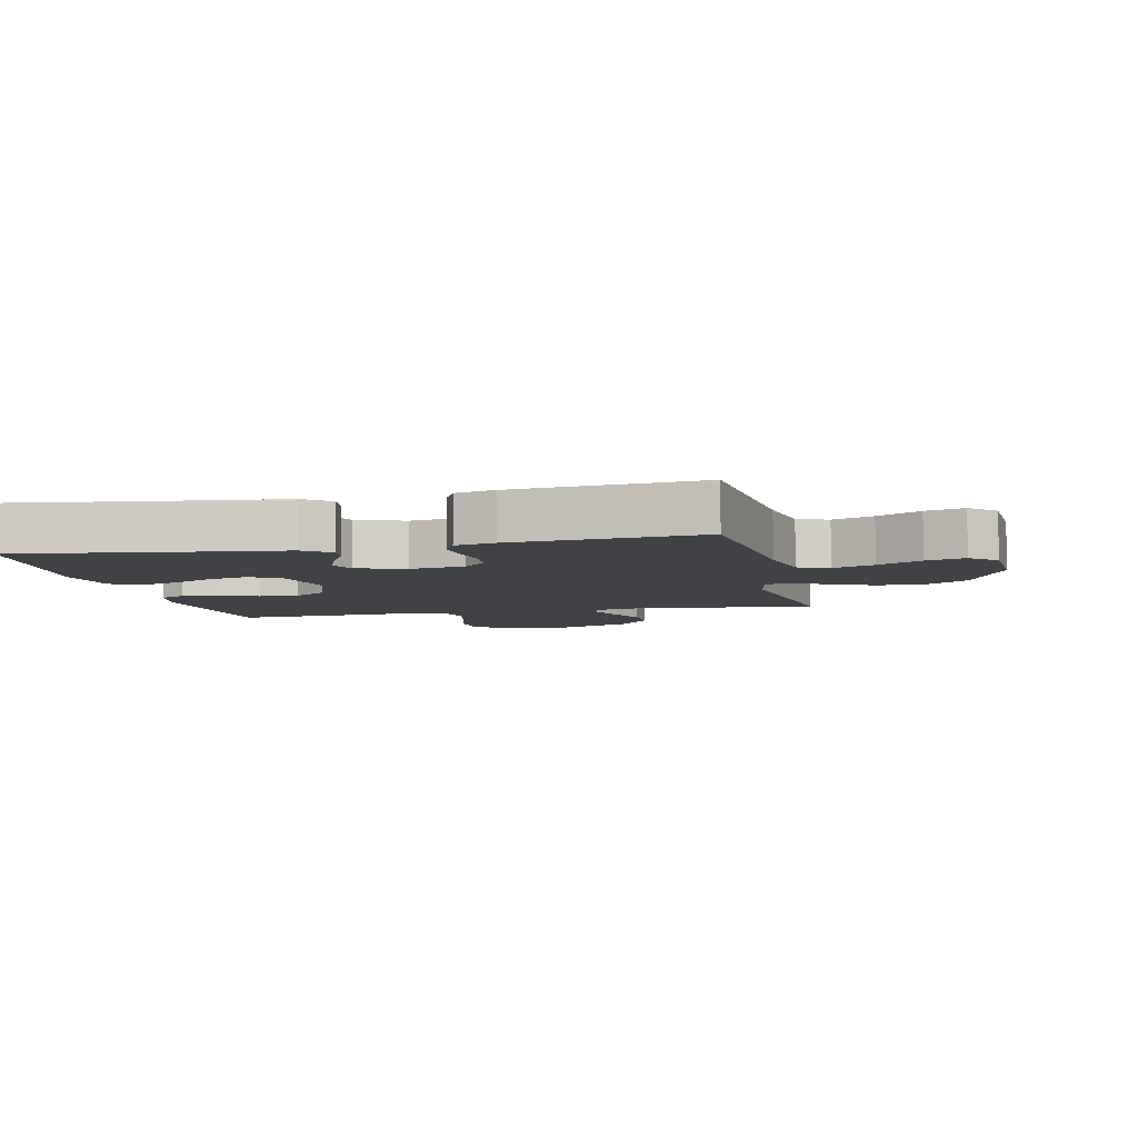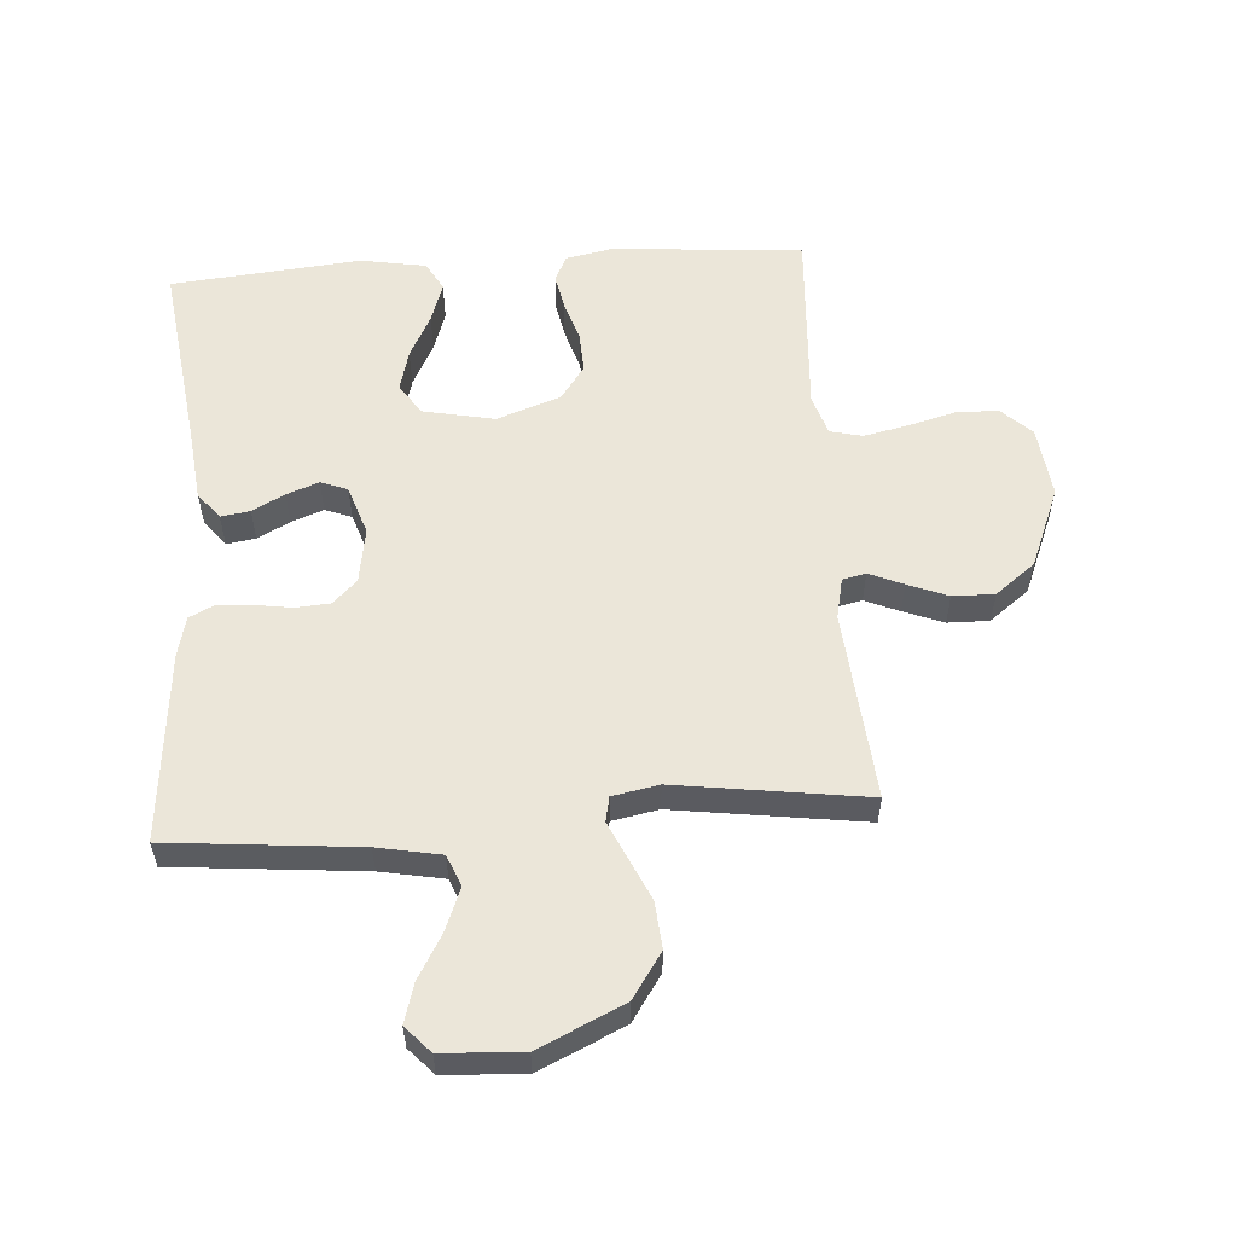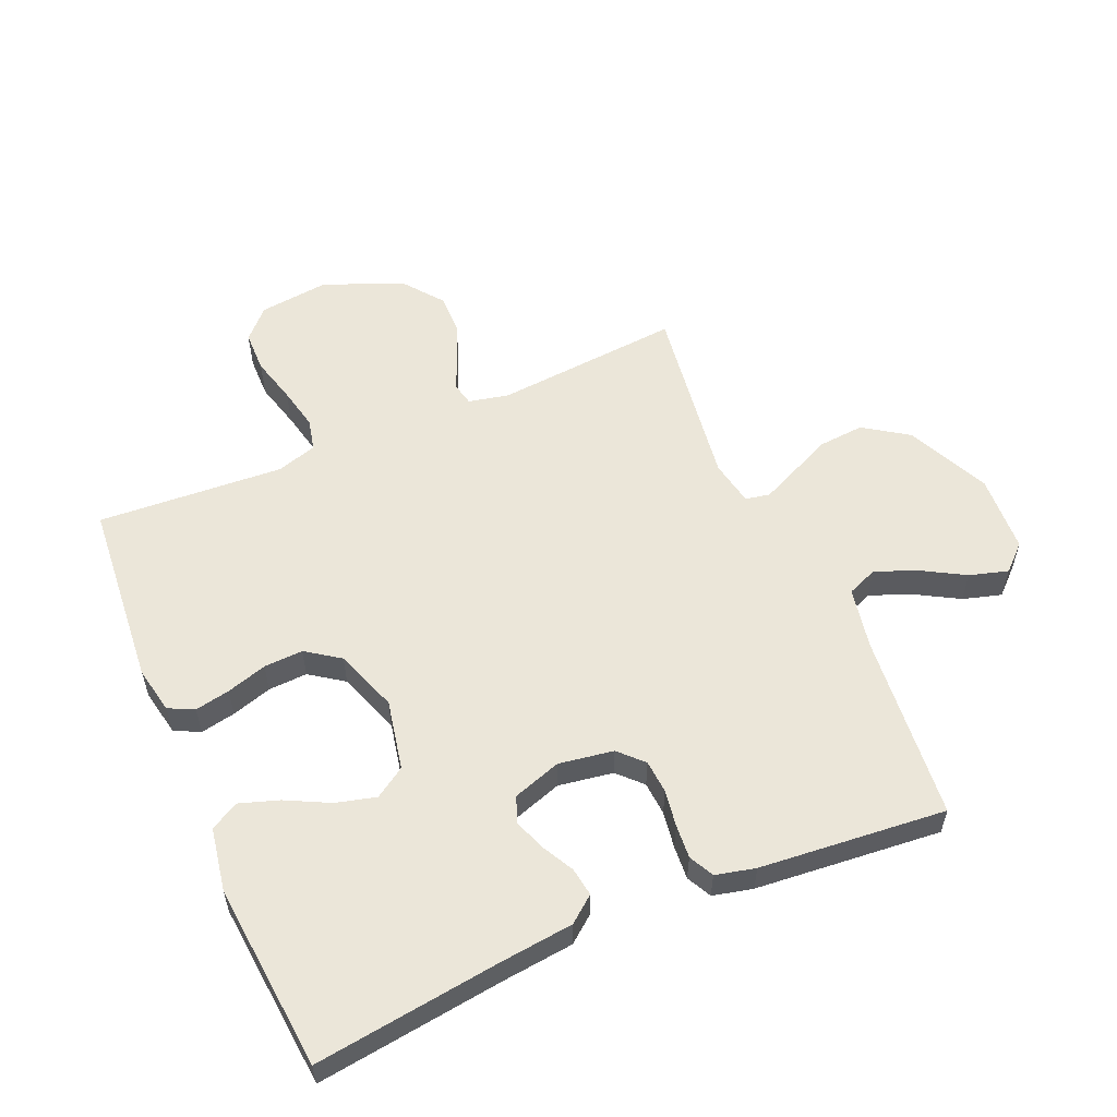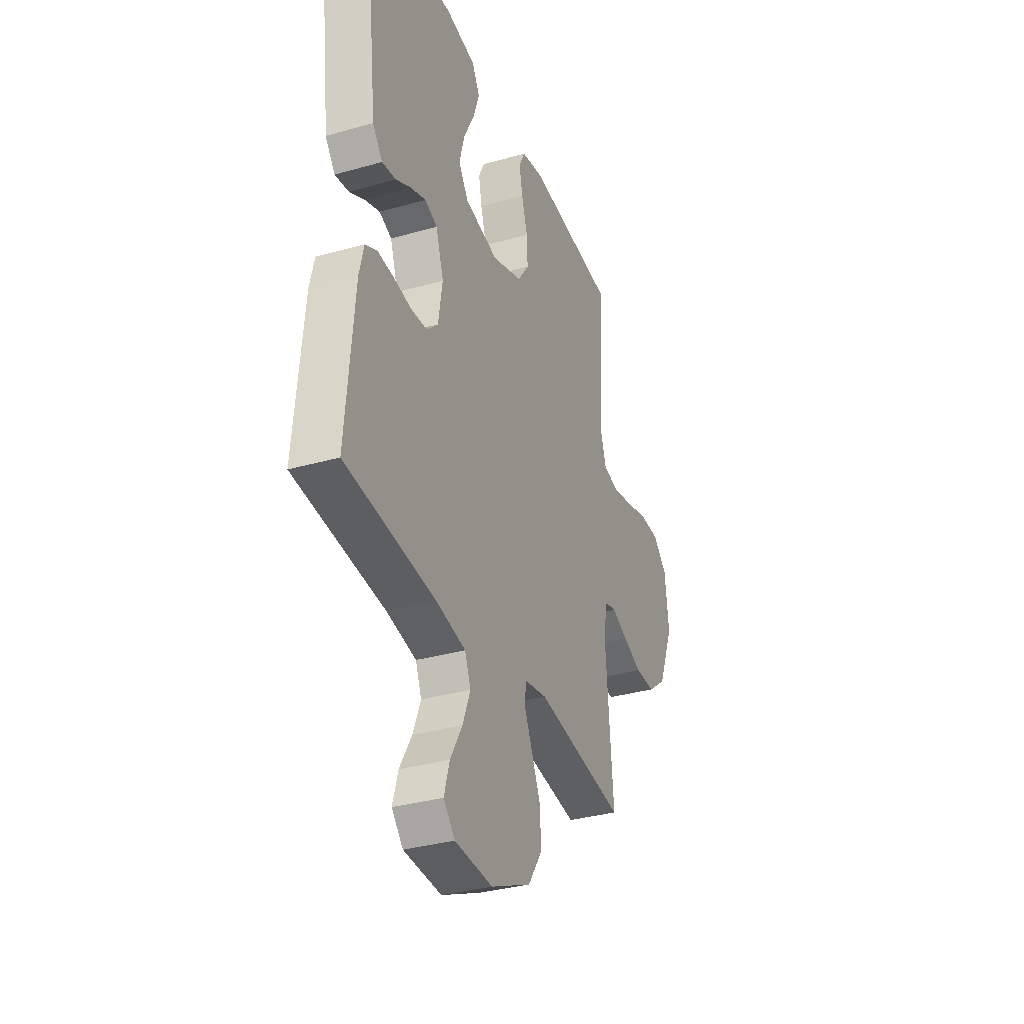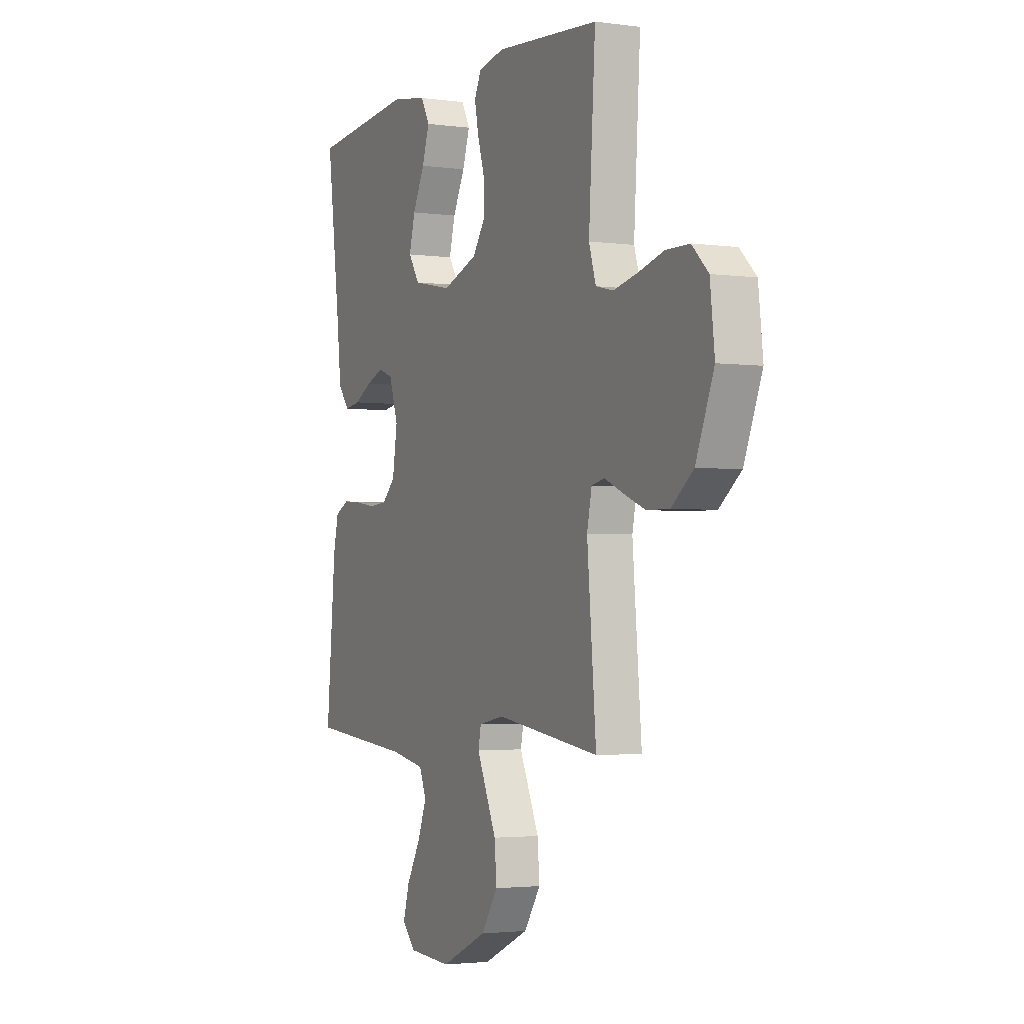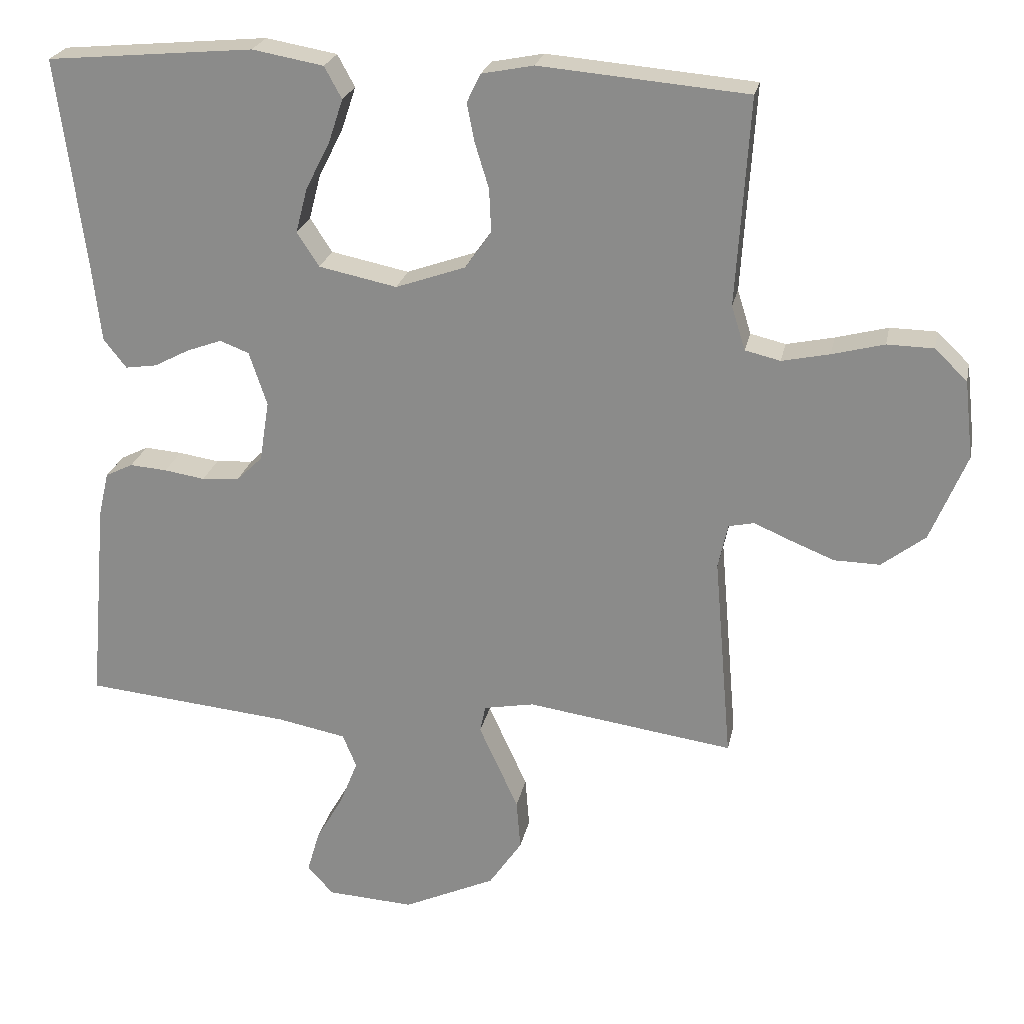
<metadata>
{"format":"obj","ext":"obj","renderer":"f3d","projection":"perspective","resolution":1024,"background":"white","views":[{"elev":-6.3,"azim":102.4,"up":"+Y"},{"elev":56.4,"azim":176.0,"up":"+Y"},{"elev":56.4,"azim":66.7,"up":"+Y"},{"elev":-33.8,"azim":111.1,"up":"+Z"},{"elev":-2.6,"azim":-115.4,"up":"+Z"},{"elev":23.9,"azim":-168.4,"up":"+Z"}]}
</metadata>
<code>
v 0.5 0.07 0.5
v 0.461 0.07 0.2
v 0.448 0.07 0.083
v 0.415 0.07 0.041
v 0.369 0.07 0.048
v 0.318 0.07 0.075
v 0.267 0.07 0.094
v 0.225 0.07 0.078
v 0.199 0.07 0
v 0.213 0.07 -0.088
v 0.251 0.07 -0.125
v 0.305 0.07 -0.129
v 0.364 0.07 -0.12
v 0.418 0.07 -0.116
v 0.458 0.07 -0.136
v 0.473 0.07 -0.2
v 0.5 0.07 -0.5
v 0.2 0.07 -0.528
v 0.1 0.07 -0.547
v 0.08 0.07 -0.596
v 0.106 0.07 -0.662
v 0.146 0.07 -0.732
v 0.164 0.07 -0.794
v 0.126 0.07 -0.835
v 0 0.07 -0.842
v -0.134 0.07 -0.78
v -0.182 0.07 -0.709
v -0.176 0.07 -0.636
v -0.145 0.07 -0.568
v -0.119 0.07 -0.511
v -0.127 0.07 -0.472
v -0.2 0.07 -0.458
v -0.5 0.07 -0.5
v -0.474 0.07 -0.2
v -0.488 0.07 -0.135
v -0.525 0.07 -0.127
v -0.579 0.07 -0.15
v -0.642 0.07 -0.175
v -0.708 0.07 -0.176
v -0.771 0.07 -0.127
v -0.823 0.07 0
v -0.81 0.07 0.113
v -0.763 0.07 0.158
v -0.696 0.07 0.159
v -0.621 0.07 0.139
v -0.552 0.07 0.124
v -0.501 0.07 0.136
v -0.481 0.07 0.2
v -0.5 0.07 0.5
v -0.2 0.07 0.525
v -0.125 0.07 0.51
v -0.105 0.07 0.469
v -0.116 0.07 0.413
v -0.136 0.07 0.348
v -0.139 0.07 0.285
v -0.101 0.07 0.231
v 0 0.07 0.195
v 0.113 0.07 0.218
v 0.145 0.07 0.267
v 0.128 0.07 0.332
v 0.093 0.07 0.401
v 0.072 0.07 0.464
v 0.097 0.07 0.51
v 0.2 0.07 0.528
v 0.5 0 0.5
v 0.461 0 0.2
v 0.448 0 0.083
v 0.415 0 0.041
v 0.369 0 0.048
v 0.318 0 0.075
v 0.267 0 0.094
v 0.225 0 0.078
v 0.199 0 0
v 0.213 0 -0.088
v 0.251 0 -0.125
v 0.305 0 -0.129
v 0.364 0 -0.12
v 0.418 0 -0.116
v 0.458 0 -0.136
v 0.473 0 -0.2
v 0.5 0 -0.5
v 0.2 0 -0.528
v 0.1 0 -0.547
v 0.08 0 -0.596
v 0.106 0 -0.662
v 0.146 0 -0.732
v 0.164 0 -0.794
v 0.126 0 -0.835
v 0 0 -0.842
v -0.134 0 -0.78
v -0.182 0 -0.709
v -0.176 0 -0.636
v -0.145 0 -0.568
v -0.119 0 -0.511
v -0.127 0 -0.472
v -0.2 0 -0.458
v -0.5 0 -0.5
v -0.474 0 -0.2
v -0.488 0 -0.135
v -0.525 0 -0.127
v -0.579 0 -0.15
v -0.642 0 -0.175
v -0.708 0 -0.176
v -0.771 0 -0.127
v -0.823 0 0
v -0.81 0 0.113
v -0.763 0 0.158
v -0.696 0 0.159
v -0.621 0 0.139
v -0.552 0 0.124
v -0.501 0 0.136
v -0.481 0 0.2
v -0.5 0 0.5
v -0.2 0 0.525
v -0.125 0 0.51
v -0.105 0 0.469
v -0.116 0 0.413
v -0.136 0 0.348
v -0.139 0 0.285
v -0.101 0 0.231
v 0 0 0.195
v 0.113 0 0.218
v 0.145 0 0.267
v 0.128 0 0.332
v 0.093 0 0.401
v 0.072 0 0.464
v 0.097 0 0.51
v 0.2 0 0.528
f 64 1 2
f 63 64 2
f 62 63 2
f 61 62 2
f 60 61 2
f 4 5 6
f 3 4 6
f 2 3 6
f 60 2 6
f 59 60 6
f 58 59 6 7
f 57 58 7 8
f 56 57 8 9
f 52 53 54
f 51 52 54
f 50 51 54
f 49 50 54
f 48 49 54
f 47 48 54 55
f 43 44 45
f 42 43 45
f 41 42 45
f 40 41 45
f 39 40 45
f 38 39 45
f 37 38 45
f 36 37 45
f 35 36 45 46
f 32 33 34
f 31 32 34 35
f 28 29 30
f 27 28 30
f 26 27 30
f 25 26 30
f 24 25 30
f 23 24 30
f 22 23 30
f 21 22 30
f 20 21 30 31
f 35 46 47
f 31 35 47
f 20 31 47
f 19 20 47
f 16 17 18
f 15 16 18
f 14 15 18
f 13 14 18
f 12 13 18
f 56 9 10
f 47 55 56
f 19 47 56
f 18 19 56
f 18 56 10
f 11 12 18
f 10 11 18
f 66 65 128
f 66 128 127
f 66 127 126
f 66 126 125
f 66 125 124
f 70 69 68
f 70 68 67
f 70 67 66
f 70 66 124
f 70 124 123
f 71 70 123 122
f 72 71 122 121
f 73 72 121 120
f 118 117 116
f 118 116 115
f 118 115 114
f 118 114 113
f 118 113 112
f 119 118 112 111
f 109 108 107
f 109 107 106
f 109 106 105
f 109 105 104
f 109 104 103
f 109 103 102
f 109 102 101
f 109 101 100
f 110 109 100 99
f 98 97 96
f 99 98 96 95
f 94 93 92
f 94 92 91
f 94 91 90
f 94 90 89
f 94 89 88
f 94 88 87
f 94 87 86
f 94 86 85
f 95 94 85 84
f 111 110 99
f 111 99 95
f 111 95 84
f 111 84 83
f 82 81 80
f 82 80 79
f 82 79 78
f 82 78 77
f 82 77 76
f 74 73 120
f 120 119 111
f 120 111 83
f 120 83 82
f 74 120 82
f 82 76 75
f 82 75 74
f 1 65 66 2
f 2 66 67 3
f 3 67 68 4
f 4 68 69 5
f 5 69 70 6
f 6 70 71 7
f 7 71 72 8
f 8 72 73 9
f 9 73 74 10
f 10 74 75 11
f 11 75 76 12
f 12 76 77 13
f 13 77 78 14
f 14 78 79 15
f 15 79 80 16
f 16 80 81 17
f 17 81 82 18
f 18 82 83 19
f 19 83 84 20
f 20 84 85 21
f 21 85 86 22
f 22 86 87 23
f 23 87 88 24
f 24 88 89 25
f 25 89 90 26
f 26 90 91 27
f 27 91 92 28
f 28 92 93 29
f 29 93 94 30
f 30 94 95 31
f 31 95 96 32
f 32 96 97 33
f 33 97 98 34
f 34 98 99 35
f 35 99 100 36
f 36 100 101 37
f 37 101 102 38
f 38 102 103 39
f 39 103 104 40
f 40 104 105 41
f 41 105 106 42
f 42 106 107 43
f 43 107 108 44
f 44 108 109 45
f 45 109 110 46
f 46 110 111 47
f 47 111 112 48
f 48 112 113 49
f 49 113 114 50
f 50 114 115 51
f 51 115 116 52
f 52 116 117 53
f 53 117 118 54
f 54 118 119 55
f 55 119 120 56
f 56 120 121 57
f 57 121 122 58
f 58 122 123 59
f 59 123 124 60
f 60 124 125 61
f 61 125 126 62
f 62 126 127 63
f 63 127 128 64
f 64 128 65 1

</code>
